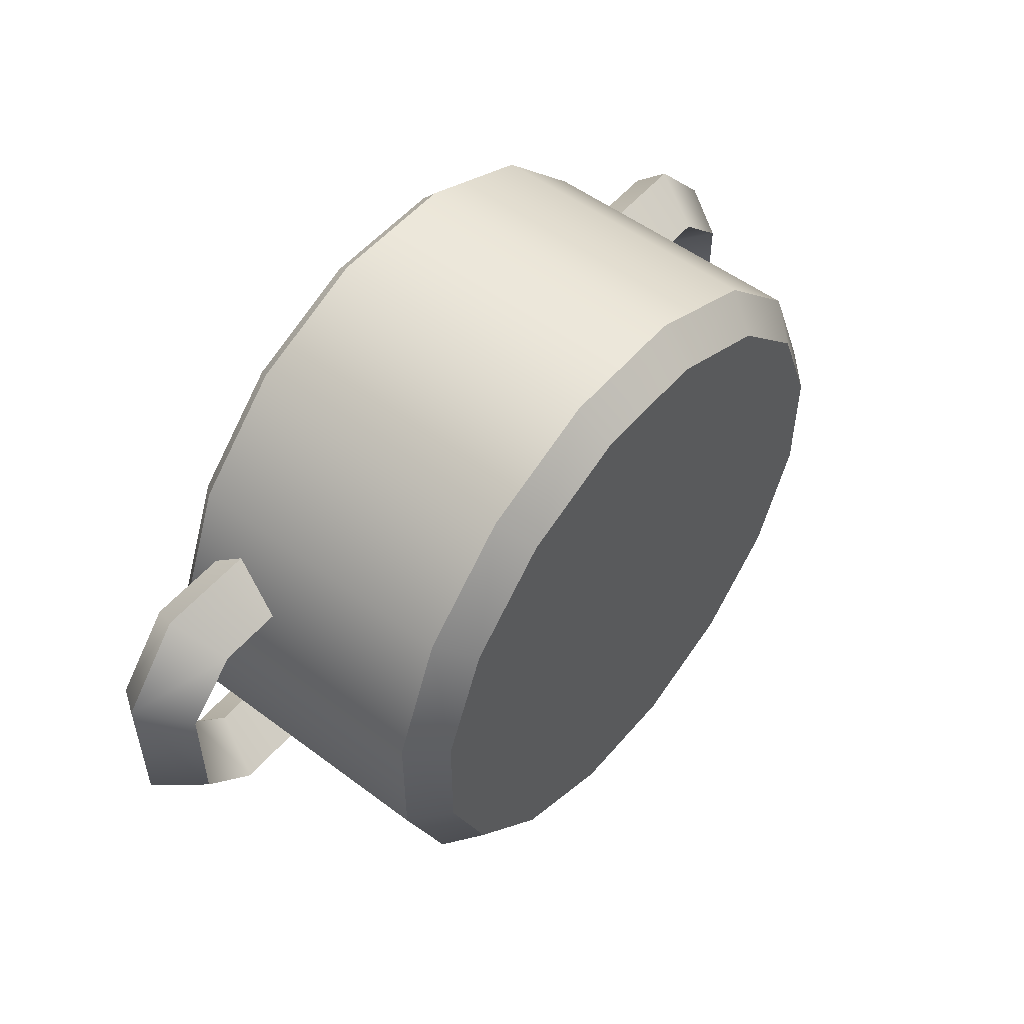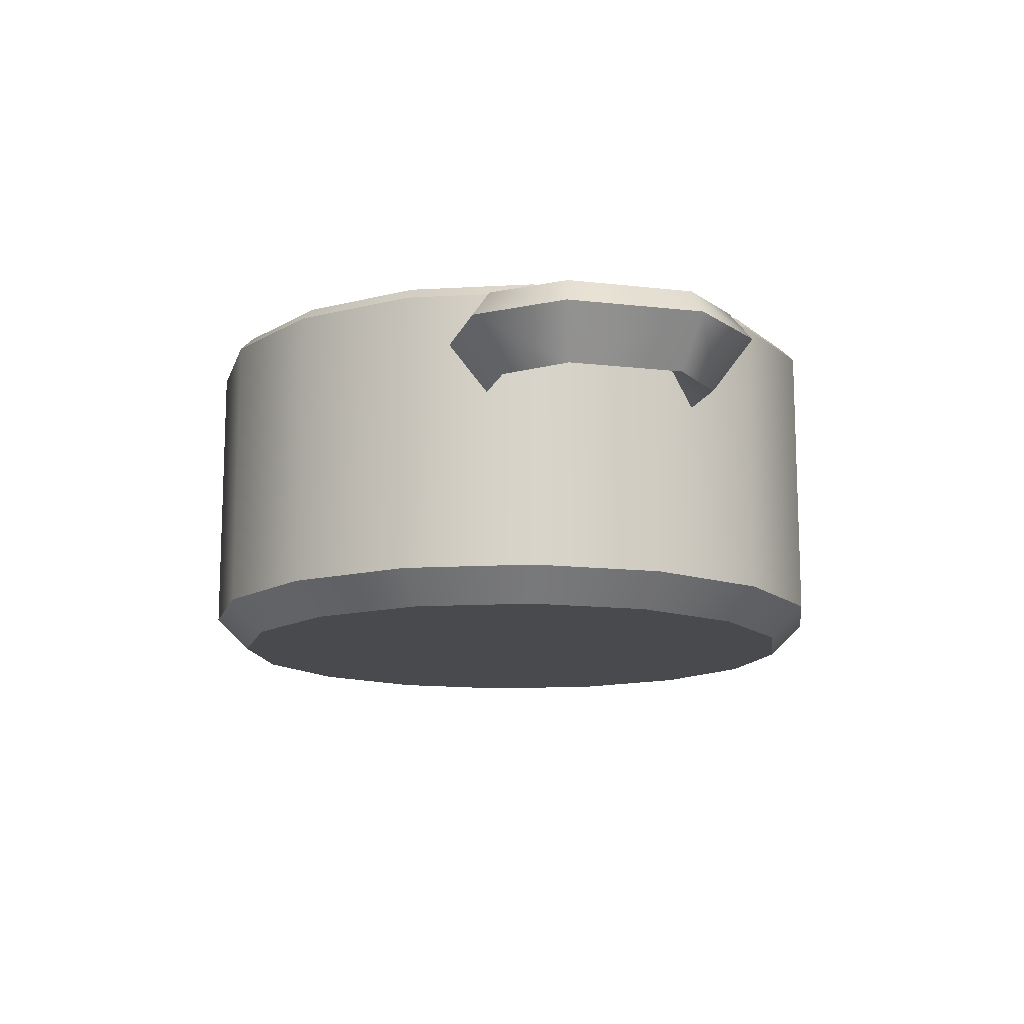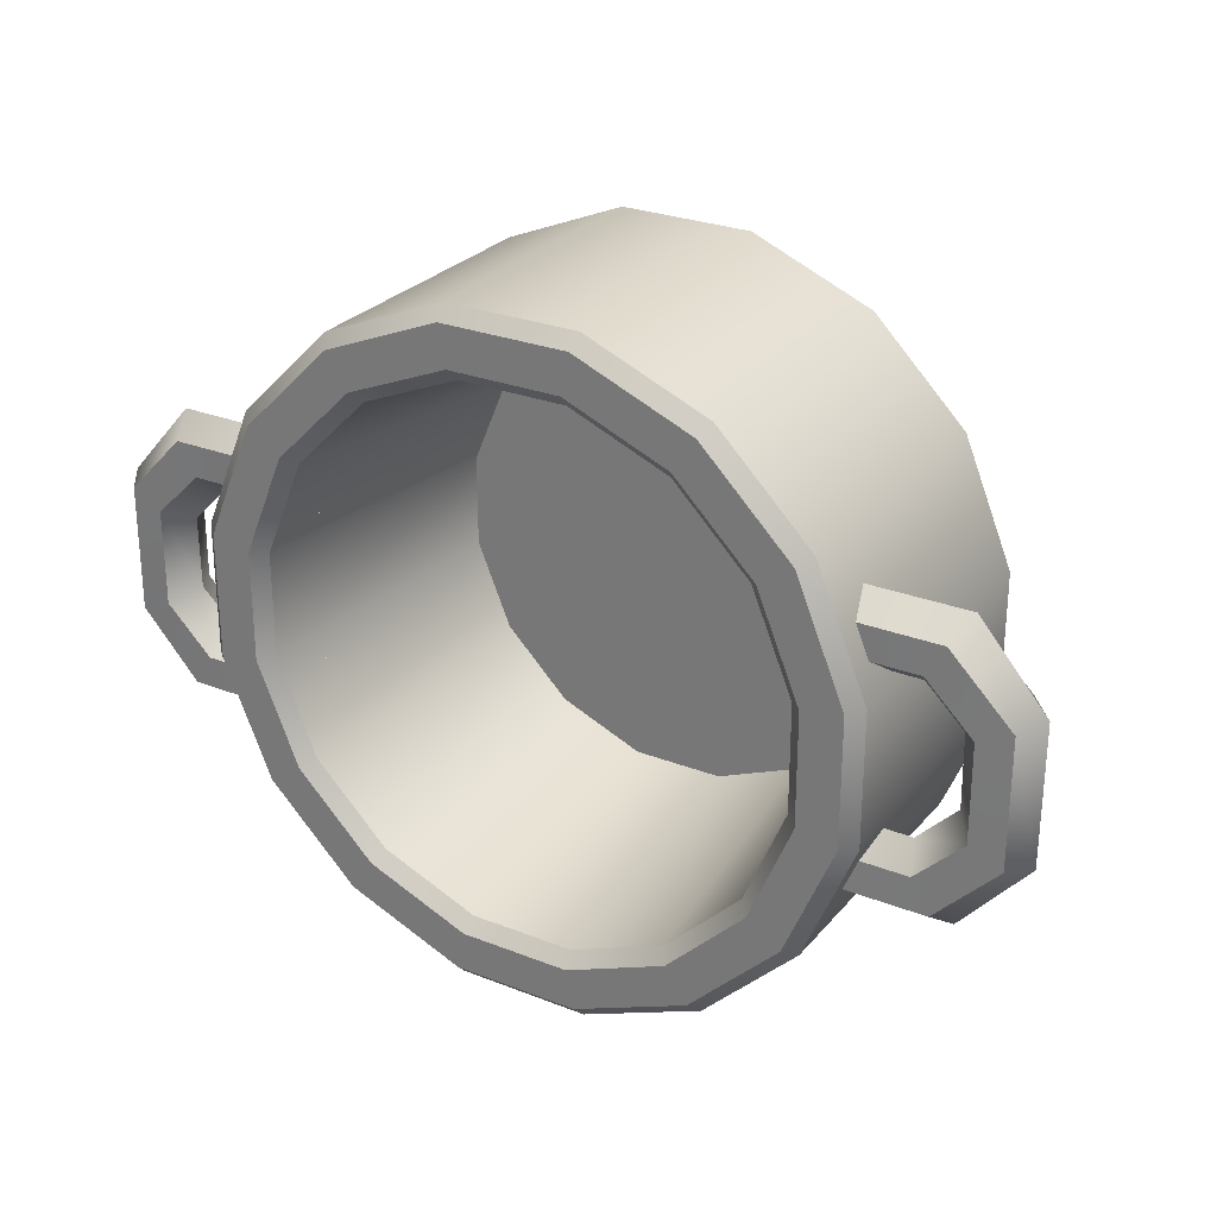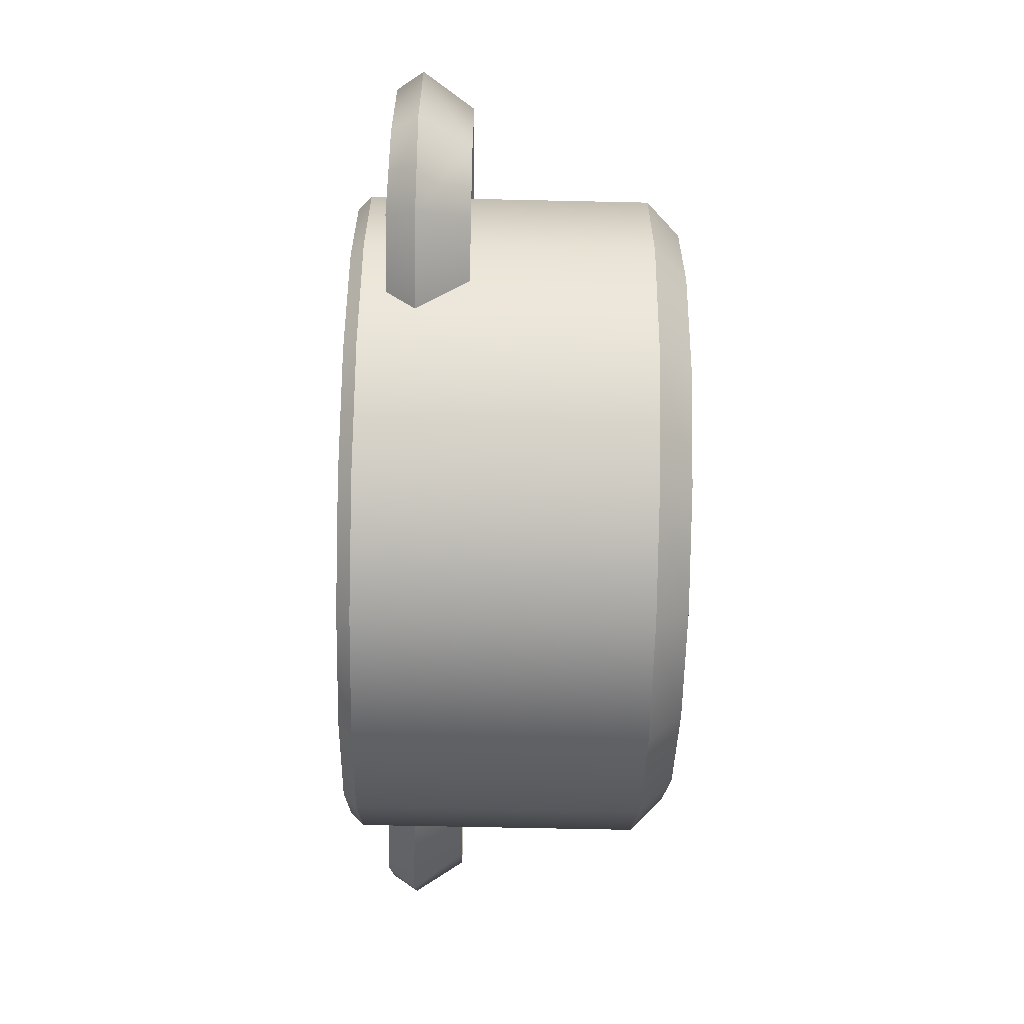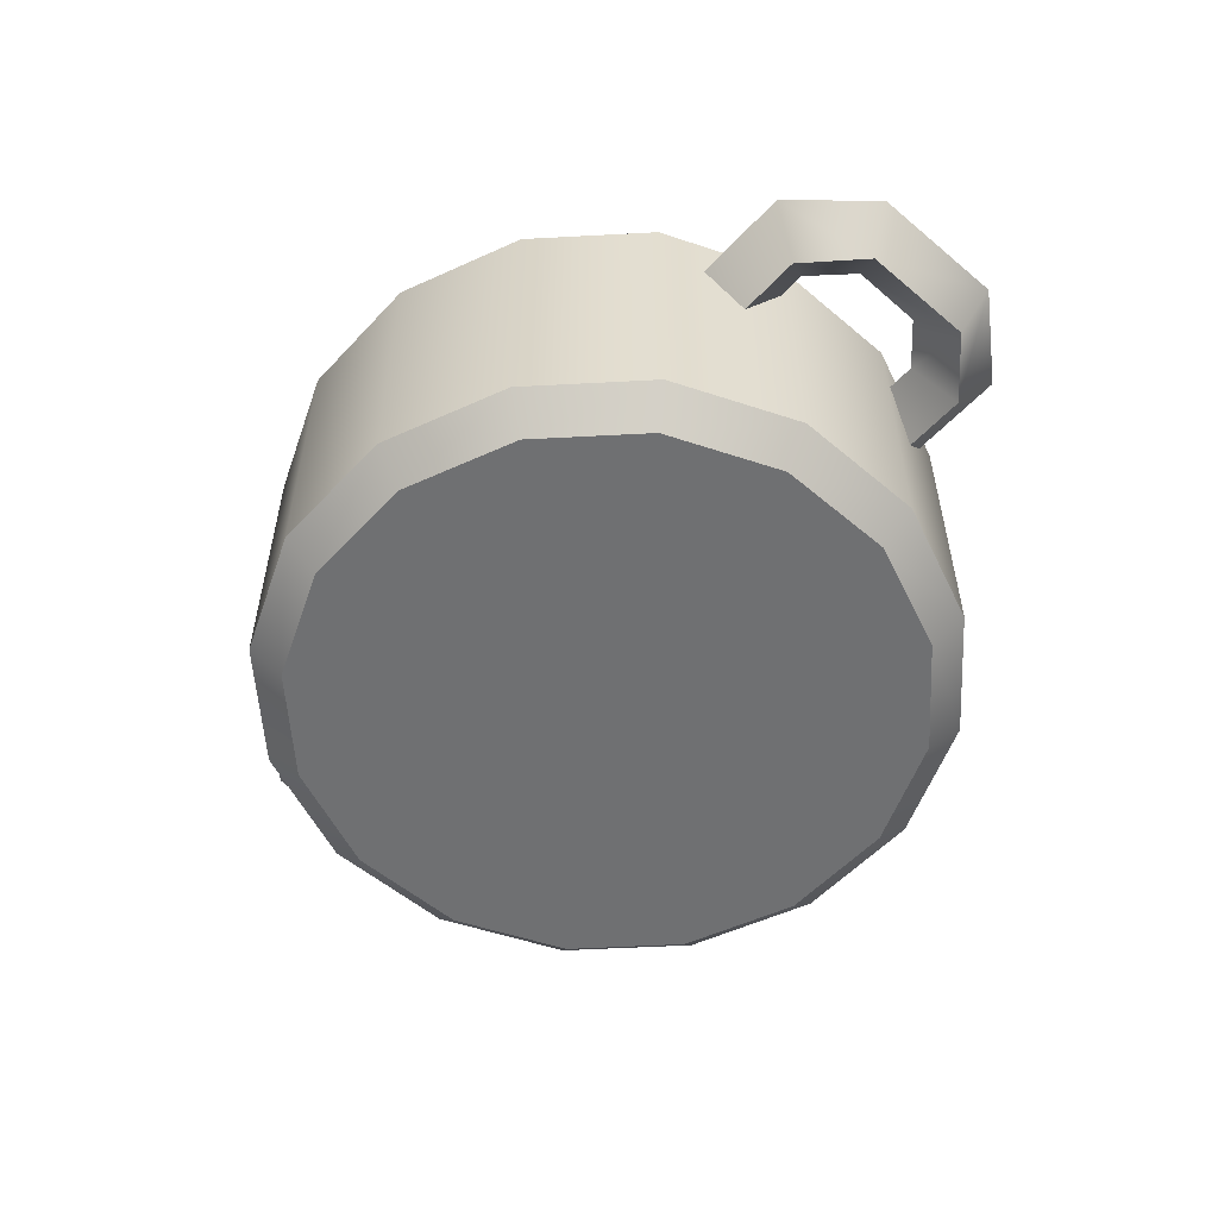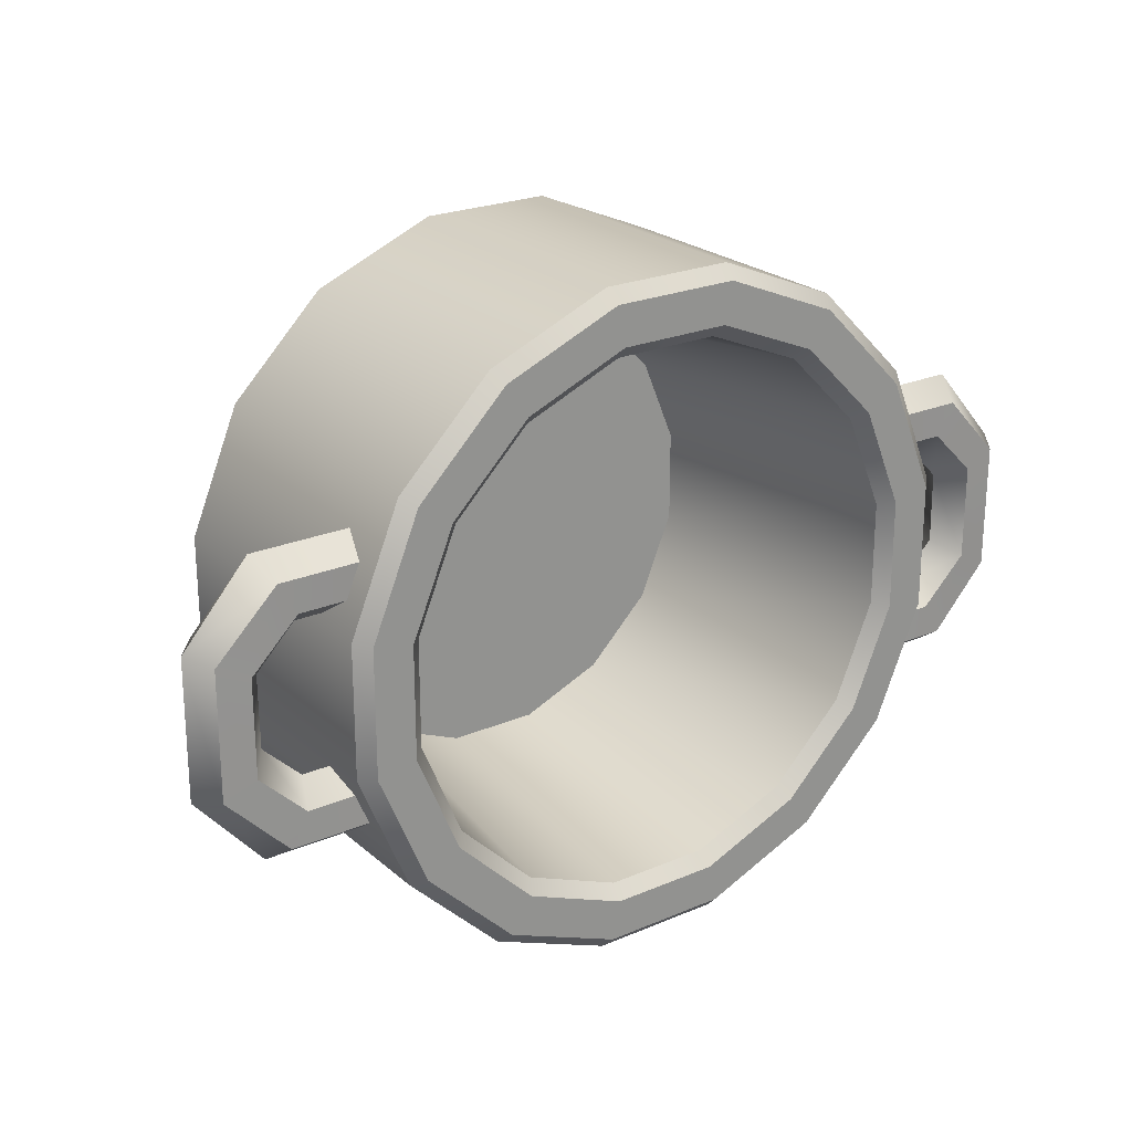
<metadata>
{"format":"obj","ext":"obj","renderer":"f3d","projection":"perspective","resolution":1024,"background":"white","views":[{"elev":52.5,"azim":-51.0,"up":"+Z"},{"elev":-13.2,"azim":75.0,"up":"+Y"},{"elev":27.3,"azim":-148.8,"up":"+Z"},{"elev":-61.4,"azim":-91.3,"up":"+Z"},{"elev":-54.8,"azim":-131.8,"up":"+Y"},{"elev":23.5,"azim":144.4,"up":"+Z"}]}
</metadata>
<code>
o pot_A_Cylinder.197
v -0.09946 0.48 -0.5
v -0.09548 0.5 -0.48
v 0.09548 0.5 -0.48
v 0.09946 0.48 -0.5
v 0.2719 0.5 -0.4069
v 0.2832 0.48 -0.4239
v 0.4069 0.5 -0.2719
v 0.4239 0.48 -0.2832
v 0.48 0.5 -0.09548
v 0.5 0.48 -0.09946
v 0.48 0.5 0.09548
v 0.5 0.48 0.09946
v 0.4069 0.5 0.2719
v 0.4239 0.48 0.2832
v 0.2719 0.5 0.4069
v 0.2832 0.48 0.4239
v 0.09548 0.5 0.48
v 0.09946 0.48 0.5
v -0.09548 0.5 0.48
v -0.09946 0.48 0.5
v -0.2719 0.5 0.4069
v -0.2832 0.48 0.4239
v -0.4069 0.5 0.2719
v -0.4239 0.48 0.2832
v -0.48 0.5 0.09548
v -0.5 0.48 0.09946
v -0.48 0.5 -0.09548
v -0.5 0.48 -0.09946
v -0.4069 0.5 -0.2719
v -0.4239 0.48 -0.2832
v -0.2719 0.5 -0.4069
v -0.2832 0.48 -0.4239
v 0.07956 0.48 -0.4
v 0.08354 0.5 -0.42
v -0.08354 0.5 -0.42
v -0.07956 0.48 -0.4
v -0.2379 0.5 -0.3561
v -0.2266 0.48 -0.3391
v -0.3561 0.5 -0.2379
v -0.3391 0.48 -0.2266
v -0.42 0.5 -0.08354
v -0.4 0.48 -0.07956
v -0.42 0.5 0.08354
v -0.4 0.48 0.07956
v -0.3561 0.5 0.2379
v -0.3391 0.48 0.2266
v -0.2379 0.5 0.3561
v -0.2266 0.48 0.3391
v -0.08354 0.5 0.42
v -0.07956 0.48 0.4
v 0.08354 0.5 0.42
v 0.07956 0.48 0.4
v 0.2379 0.5 0.3561
v 0.2266 0.48 0.3391
v 0.3561 0.5 0.2379
v 0.3391 0.48 0.2266
v 0.42 0.5 0.08354
v 0.4 0.48 0.07956
v 0.42 0.5 -0.08354
v 0.4 0.48 -0.07956
v 0.3561 0.5 -0.2379
v 0.3391 0.48 -0.2266
v 0.2266 0.48 -0.3391
v 0.2379 0.5 -0.3561
v 0.06962 0.05 -0.35
v -0.06962 0.05 -0.35
v -0.1983 0.05 -0.2967
v -0.2967 0.05 -0.1983
v -0.35 0.05 -0.06962
v -0.35 0.05 0.06962
v -0.2967 0.05 0.1983
v -0.1983 0.05 0.2967
v -0.06962 0.05 0.35
v 0.06962 0.05 0.35
v 0.1983 0.05 0.2967
v 0.2967 0.05 0.1983
v 0.35 0.05 0.06962
v 0.35 0.05 -0.06962
v 0.2967 0.05 -0.1983
v 0.1983 0.05 -0.2967
v -0.08951 0 -0.45
v -0.09946 0.05 -0.5
v 0.09946 0.05 -0.5
v 0.08951 0 -0.45
v 0.2832 0.05 -0.4239
v 0.2549 0 -0.3815
v 0.4239 0.05 -0.2832
v 0.3815 0 -0.2549
v 0.5 0.05 -0.09946
v 0.45 0 -0.08951
v 0.5 0.05 0.09946
v 0.45 0 0.08951
v 0.4239 0.05 0.2832
v 0.3815 0 0.2549
v 0.2832 0.05 0.4239
v 0.2549 0 0.3815
v 0.09946 0.05 0.5
v 0.08951 0 0.45
v -0.09946 0.05 0.5
v -0.08951 0 0.45
v -0.2832 0.05 0.4239
v -0.2549 0 0.3815
v -0.4239 0.05 0.2832
v -0.3815 0 0.2549
v -0.5 0.05 0.09946
v -0.45 0 0.08951
v -0.5 0.05 -0.09946
v -0.45 0 -0.08951
v -0.4239 0.05 -0.2832
v -0.3815 0 -0.2549
v -0.2832 0.05 -0.4239
v -0.2549 0 -0.3815
v -0 0.05 -0
v 0 0 -0
v 0.5986 0.3996 -0.2206
v 0.5369 0.3996 -0.1124
v 0.5678 0.3219 -0.1665
v 0.5986 0.3996 0.2206
v 0.5369 0.3996 0.1124
v 0.5678 0.3219 0.1665
v 0.3752 0.3996 0.2206
v 0.3752 0.3219 0.1665
v 0.3752 0.3996 0.1124
v 0.3752 0.3996 -0.2206
v 0.3752 0.3996 -0.1124
v 0.3752 0.3219 -0.1665
v 0.7 0.3996 -0.103
v 0.6992 0.3996 0.1059
v 0.5957 0.3996 0.0524
v 0.5945 0.3996 -0.05695
v 0.6485 0.3219 0.08742
v 0.6488 0.3219 -0.08659
v -0.5986 0.3996 0.2206
v -0.5369 0.3996 0.1124
v -0.5678 0.3219 0.1665
v -0.5986 0.3996 -0.2206
v -0.5369 0.3996 -0.1124
v -0.5678 0.3219 -0.1665
v -0.3752 0.3996 -0.2206
v -0.3752 0.3219 -0.1665
v -0.3752 0.3996 -0.1124
v -0.3752 0.3996 0.2206
v -0.3752 0.3996 0.1124
v -0.3752 0.3219 0.1665
v -0.7 0.3996 0.103
v -0.6992 0.3996 -0.1059
v -0.5957 0.3996 -0.0524
v -0.5945 0.3996 0.05695
v -0.6485 0.3219 -0.08742
v -0.6488 0.3219 0.08659
v 0.5541 0.4429 -0.1425
v 0.5814 0.4432 -0.1904
v 0.5815 0.4428 0.1906
v 0.5537 0.4419 0.1418
v 0.3752 0.4428 0.1906
v 0.3752 0.4419 0.1418
v 0.3752 0.4429 -0.1425
v 0.3752 0.4431 -0.1904
v 0.6247 0.4424 0.07164
v 0.6733 0.4391 0.09652
v 0.6737 0.4392 -0.09465
v 0.6245 0.4427 -0.07335
v -0.5541 0.4429 0.1425
v -0.5814 0.4432 0.1904
v -0.5815 0.4428 -0.1906
v -0.5537 0.4419 -0.1418
v -0.3752 0.4428 -0.1906
v -0.3752 0.4419 -0.1418
v -0.3752 0.4429 0.1425
v -0.3752 0.4431 0.1904
v -0.6247 0.4424 -0.07164
v -0.6733 0.4391 -0.09652
v -0.6737 0.4392 0.09465
v -0.6245 0.4427 0.07335
f 83 4 6 85
f 5 3 34 64
f 7 5 64 61
f 9 7 61 59
f 11 9 59 57
f 13 11 57 55
f 15 13 55 53
f 17 15 53 51
f 19 17 51 49
f 21 19 49 47
f 23 21 47 45
f 25 23 45 43
f 27 25 43 41
f 29 27 41 39
f 58 77 76 56
f 31 29 39 37
f 2 31 37 35
f 111 32 1 82
f 85 6 8 87
f 33 65 80 63
f 109 30 32 111
f 107 28 30 109
f 105 26 28 107
f 103 24 26 105
f 101 22 24 103
f 99 20 22 101
f 97 18 20 99
f 95 16 18 97
f 93 14 16 95
f 91 12 14 93
f 89 10 12 91
f 87 8 10 89
f 44 70 69 42
f 60 78 77 58
f 46 71 70 44
f 62 79 78 60
f 48 72 71 46
f 63 80 79 62
f 50 73 72 48
f 52 74 73 50
f 38 67 66 36
f 54 75 74 52
f 40 68 67 38
f 56 76 75 54
f 42 69 68 40
f 4 1 2 3
f 6 4 3 5
f 8 6 5 7
f 10 8 7 9
f 12 10 9 11
f 14 12 11 13
f 16 14 13 15
f 18 16 15 17
f 20 18 17 19
f 22 20 19 21
f 24 22 21 23
f 26 24 23 25
f 28 26 25 27
f 30 28 27 29
f 32 30 29 31
f 1 32 31 2
f 34 35 36 33
f 64 34 33 63
f 35 37 38 36
f 37 39 40 38
f 39 41 42 40
f 41 43 44 42
f 43 45 46 44
f 45 47 48 46
f 47 49 50 48
f 49 51 52 50
f 51 53 54 52
f 53 55 56 54
f 55 57 58 56
f 57 59 60 58
f 59 61 62 60
f 61 64 63 62
f 3 2 35 34
f 36 66 65 33
f 82 83 84 81
f 83 85 86 84
f 85 87 88 86
f 87 89 90 88
f 89 91 92 90
f 91 93 94 92
f 93 95 96 94
f 95 97 98 96
f 97 99 100 98
f 99 101 102 100
f 101 103 104 102
f 103 105 106 104
f 105 107 108 106
f 107 109 110 108
f 109 111 112 110
f 111 82 81 112
f 82 1 4 83
f 65 66 113
f 66 67 113
f 67 68 113
f 68 69 113
f 69 70 113
f 70 71 113
f 71 72 113
f 72 73 113
f 73 74 113
f 74 75 113
f 75 76 113
f 76 77 113
f 77 78 113
f 78 79 113
f 79 80 113
f 80 65 113
f 81 84 114
f 84 86 114
f 86 88 114
f 88 90 114
f 90 92 114
f 92 94 114
f 94 96 114
f 96 98 114
f 98 100 114
f 100 102 114
f 102 104 114
f 104 106 114
f 106 108 114
f 108 110 114
f 110 112 114
f 112 81 114
f 151 116 130 162
f 118 153 155 121
f 125 126 117 116
f 126 124 115 117
f 131 128 118 120
f 129 131 120 119
f 124 158 152 115
f 128 160 153 118
f 157 125 116 151
f 116 117 132 130
f 154 119 123 156
f 120 118 121 122
f 119 120 122 123
f 128 127 161 160
f 159 129 119 154
f 159 162 130 129
f 133 164 173 145
f 129 130 132 131
f 127 128 131 132
f 117 115 127 132
f 163 134 148 174
f 136 165 167 139
f 143 144 135 134
f 144 142 133 135
f 149 146 136 138
f 147 149 138 137
f 142 170 164 133
f 146 172 165 136
f 169 143 134 163
f 134 135 150 148
f 166 137 141 168
f 138 136 139 140
f 137 138 140 141
f 146 145 173 172
f 171 147 137 166
f 171 174 148 147
f 147 148 150 149
f 145 146 149 150
f 135 133 145 150
f 157 151 152 158
f 154 156 155 153
f 160 161 162 159
f 161 152 151 162
f 153 160 159 154
f 169 163 164 170
f 166 168 167 165
f 172 173 174 171
f 173 164 163 174
f 165 172 171 166
f 115 152 161 127

</code>
